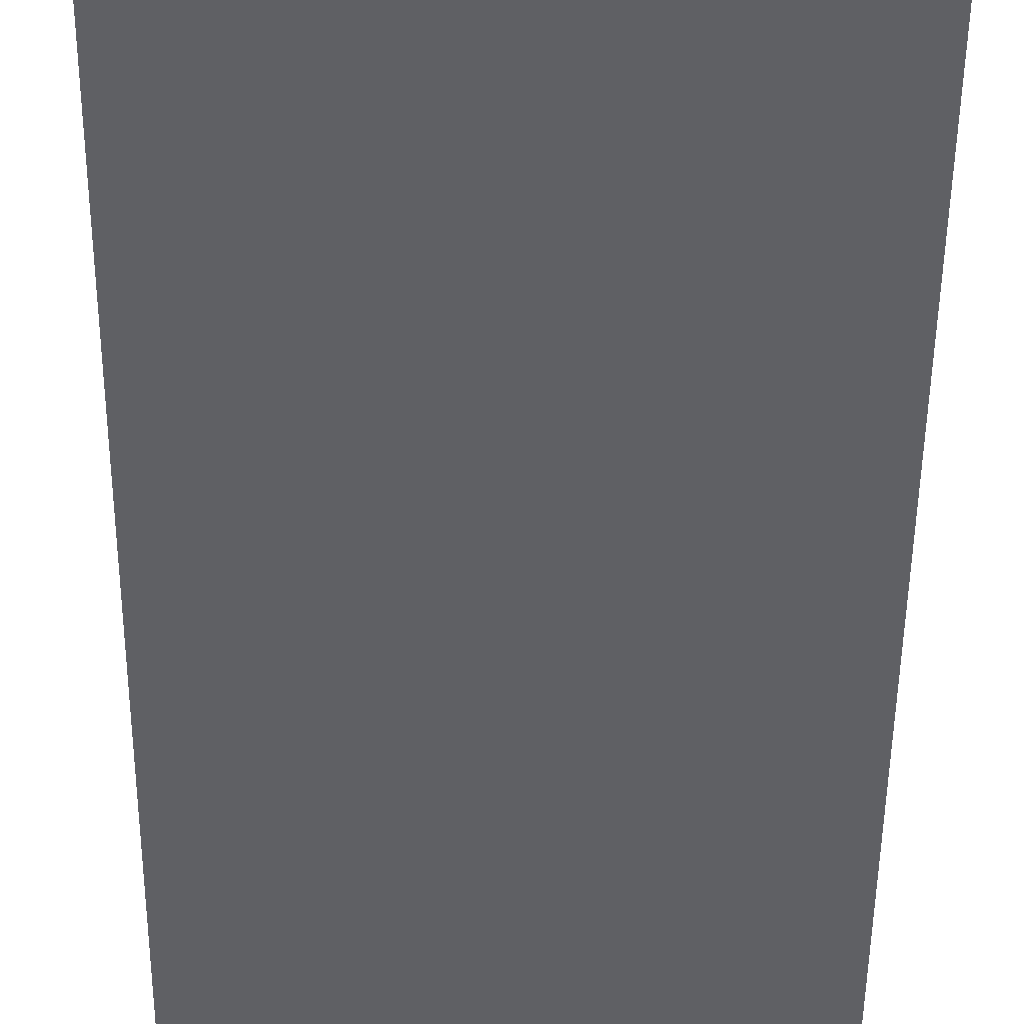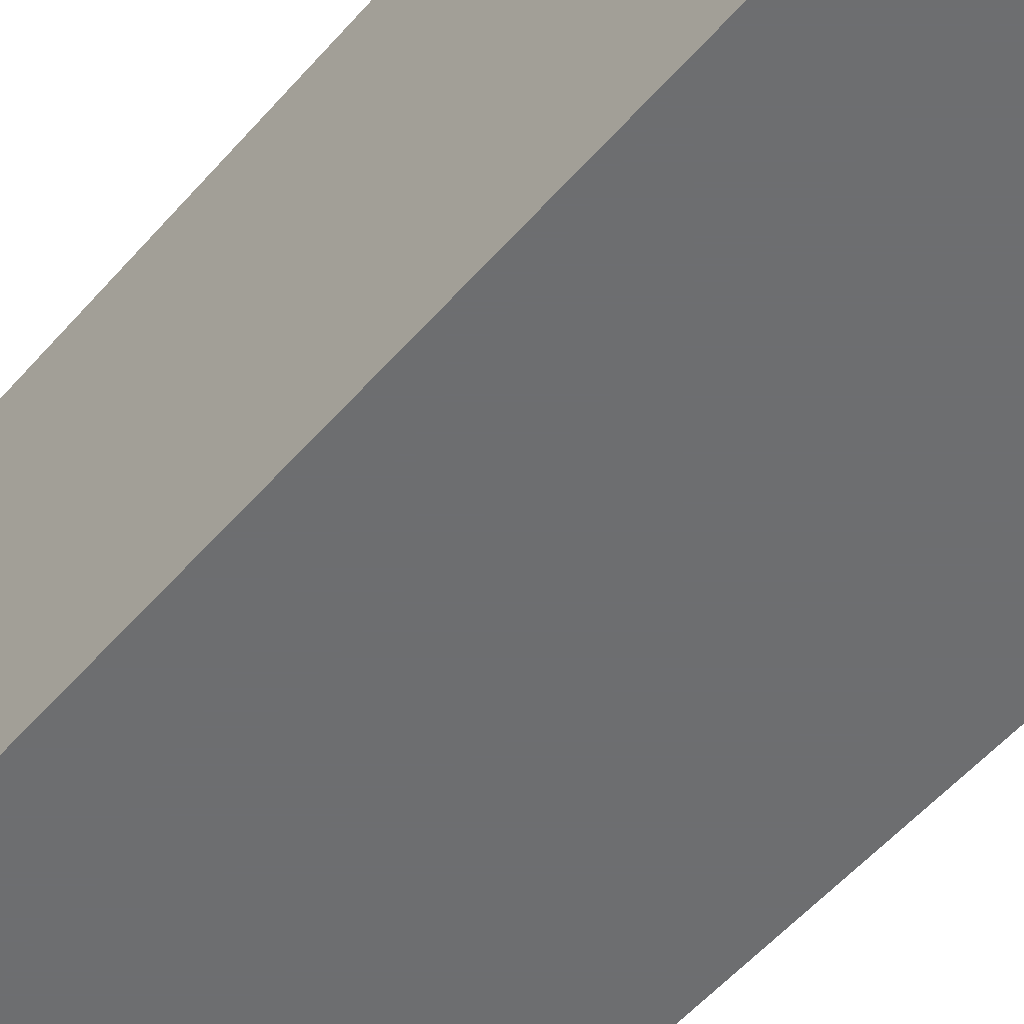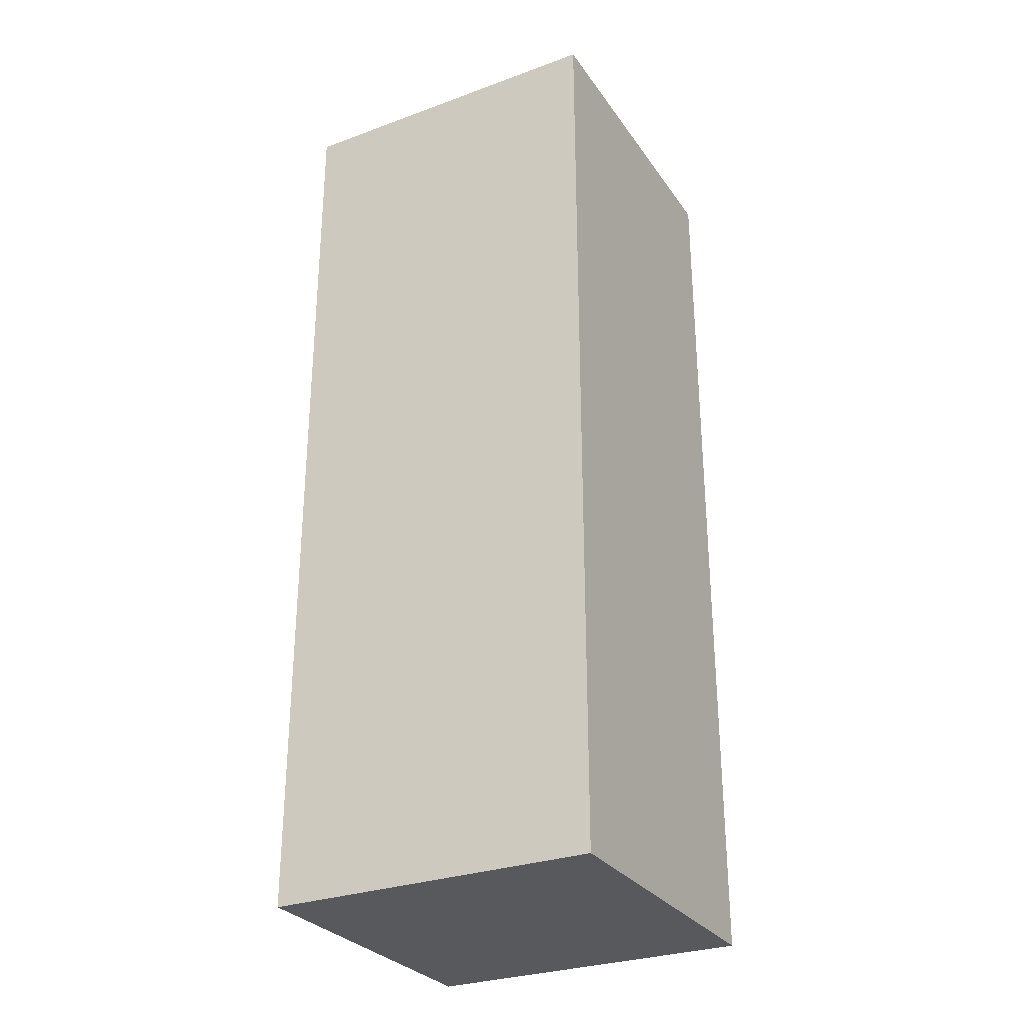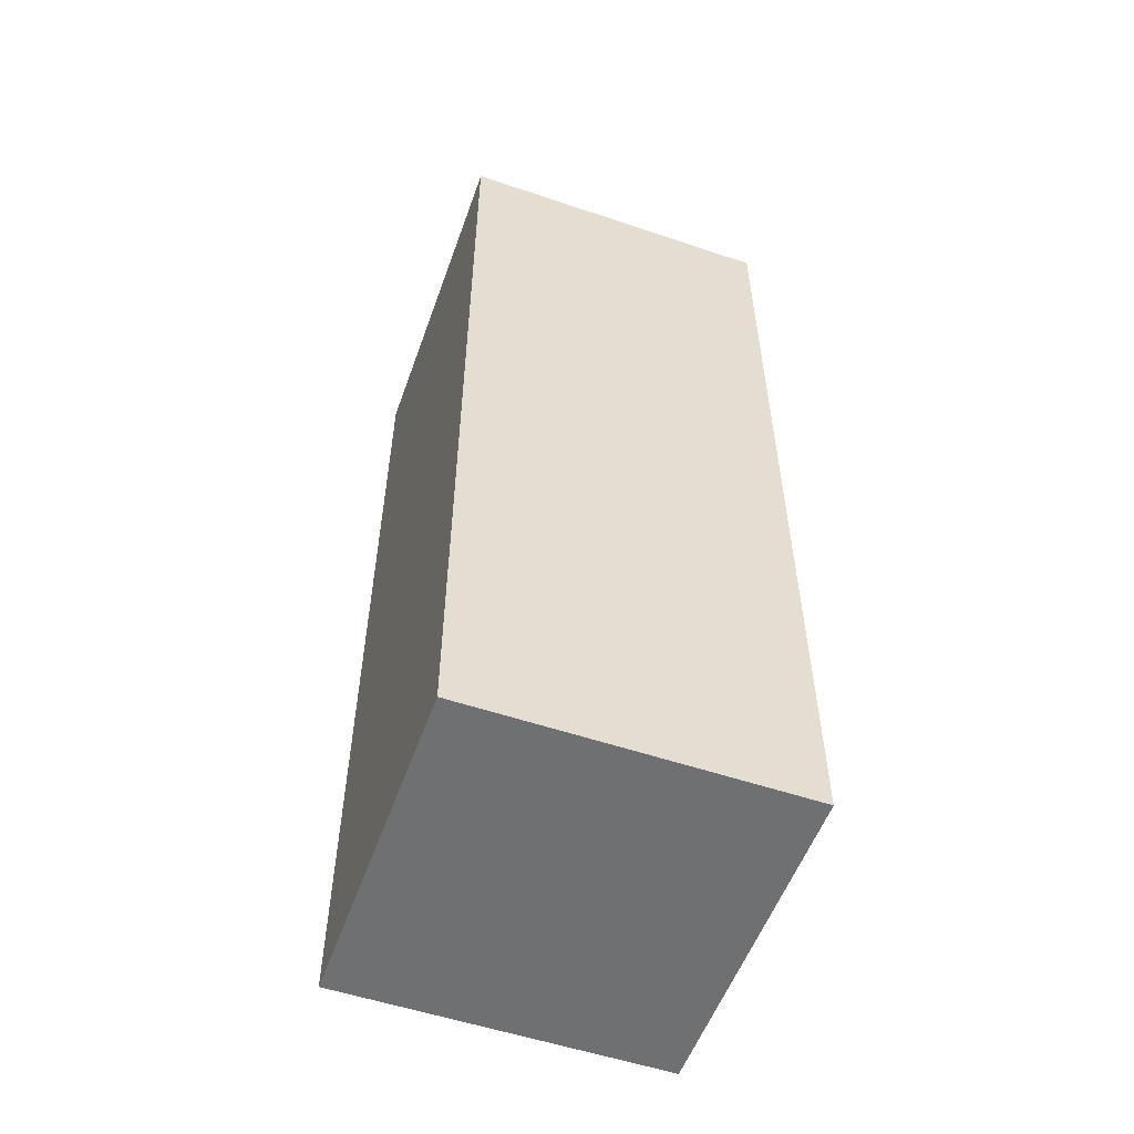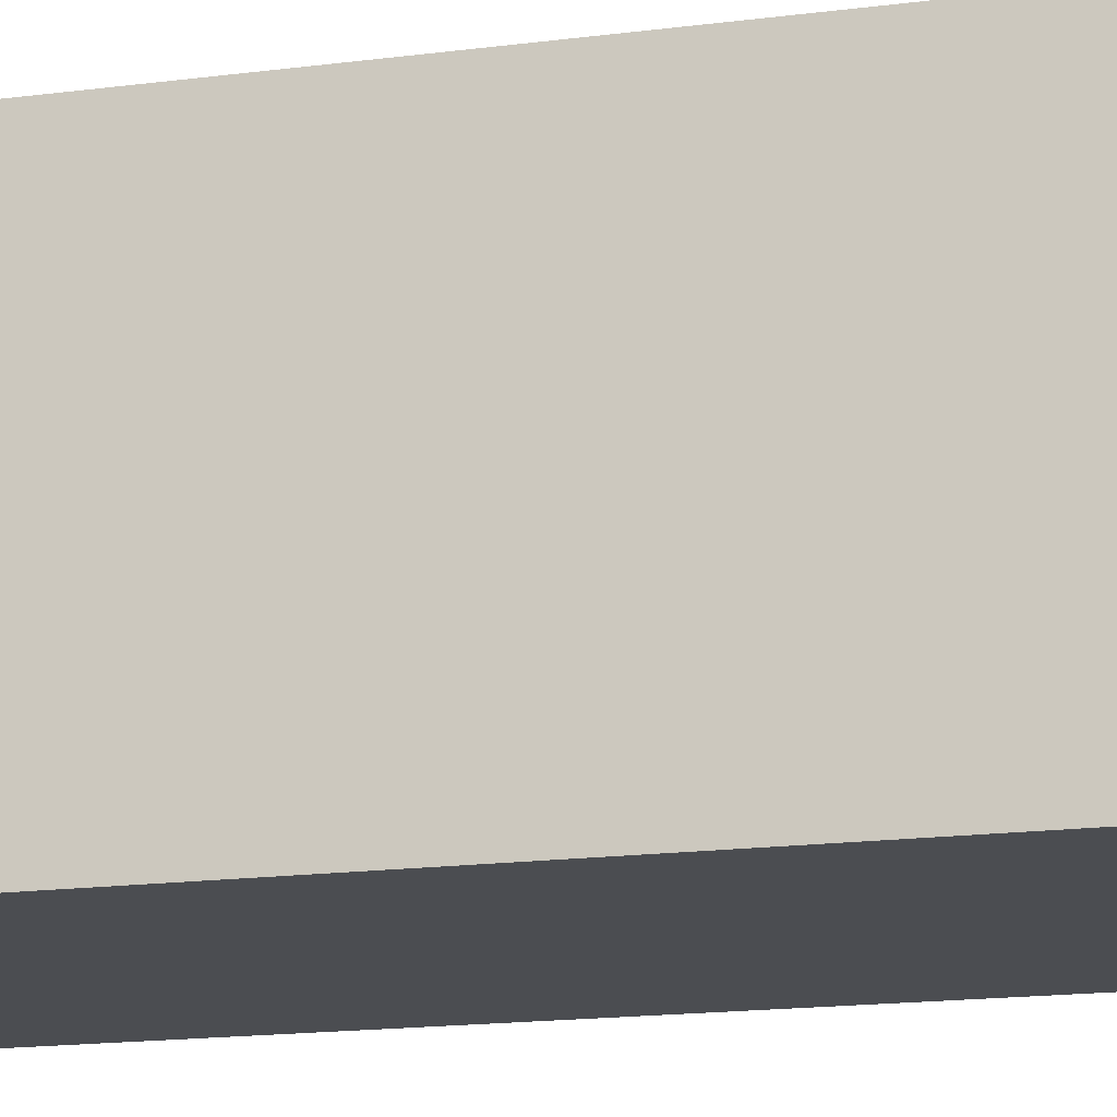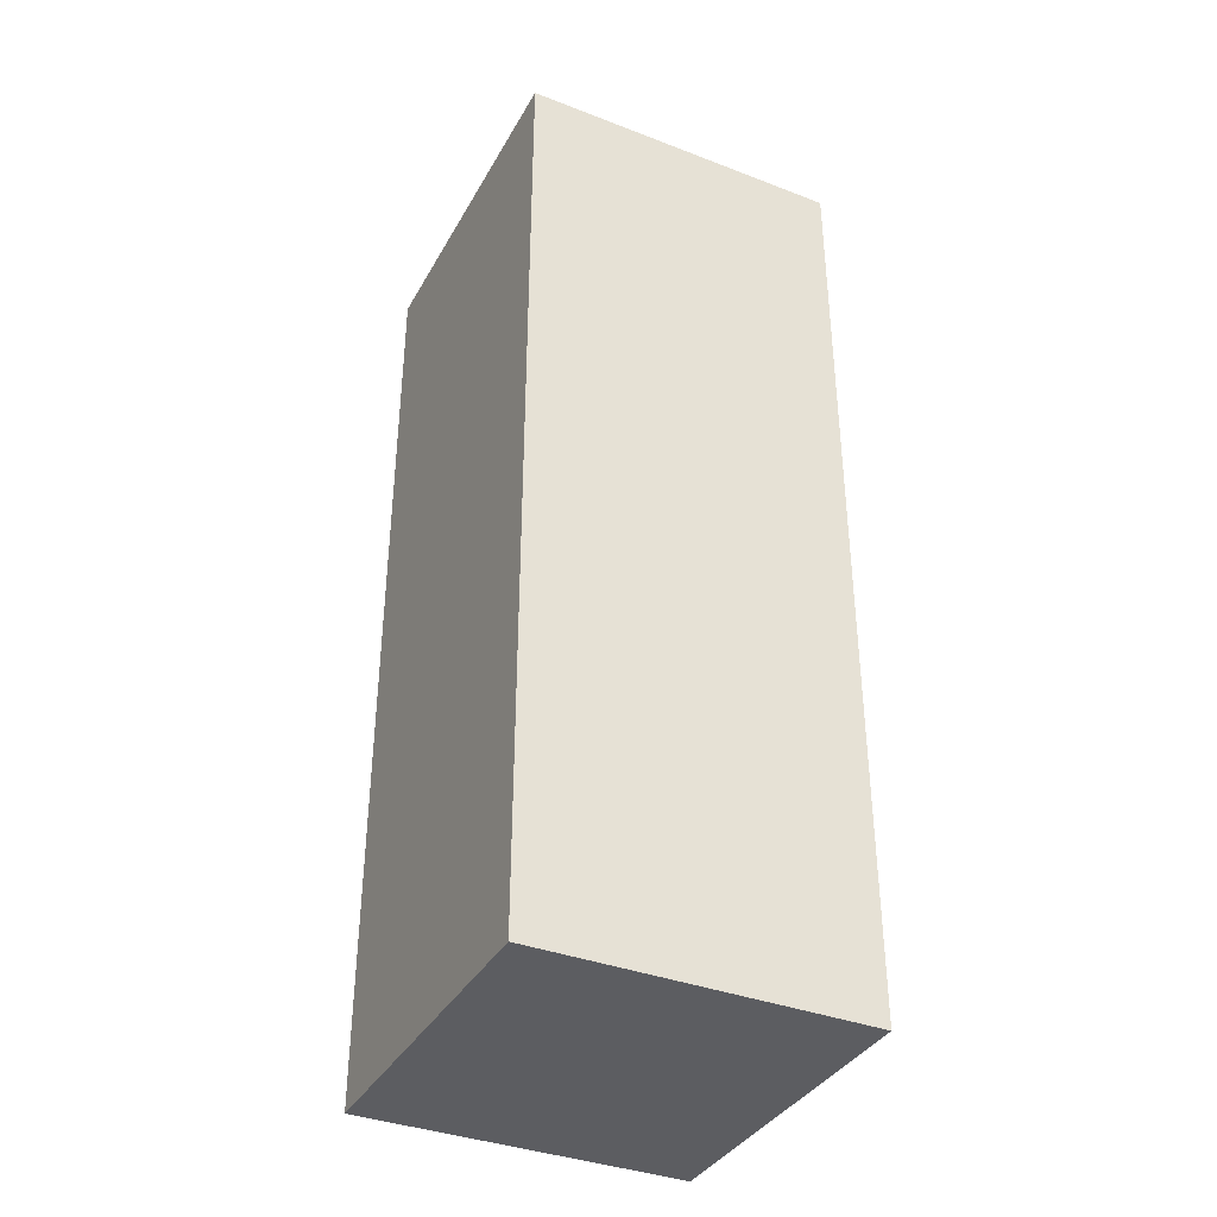
<metadata>
{"format":"obj","ext":"obj","renderer":"f3d","projection":"perspective","resolution":1024,"background":"white","views":[{"elev":-44.2,"azim":-0.5,"up":"+Z"},{"elev":-54.3,"azim":-40.0,"up":"+Z"},{"elev":-29.4,"azim":-61.7,"up":"+Y"},{"elev":-54.8,"azim":-19.6,"up":"+Y"},{"elev":-15.8,"azim":105.7,"up":"+Z"},{"elev":-37.1,"azim":-26.3,"up":"+Y"}]}
</metadata>
<code>
o Cube.001
v -0.2222 -0.64 0.2269
v -0.2222 -0.64 -0.2269
v 0.2222 -0.64 -0.2269
v 0.2222 -0.64 0.2269
v -0.2222 0.64 0.2269
v -0.2222 0.64 -0.2269
v 0.2222 0.64 -0.2269
v 0.2222 0.64 0.2269
f 5 6 2 1
f 6 7 3 2
f 7 8 4 3
f 8 5 1 4
f 1 2 3 4
f 8 7 6 5

</code>
